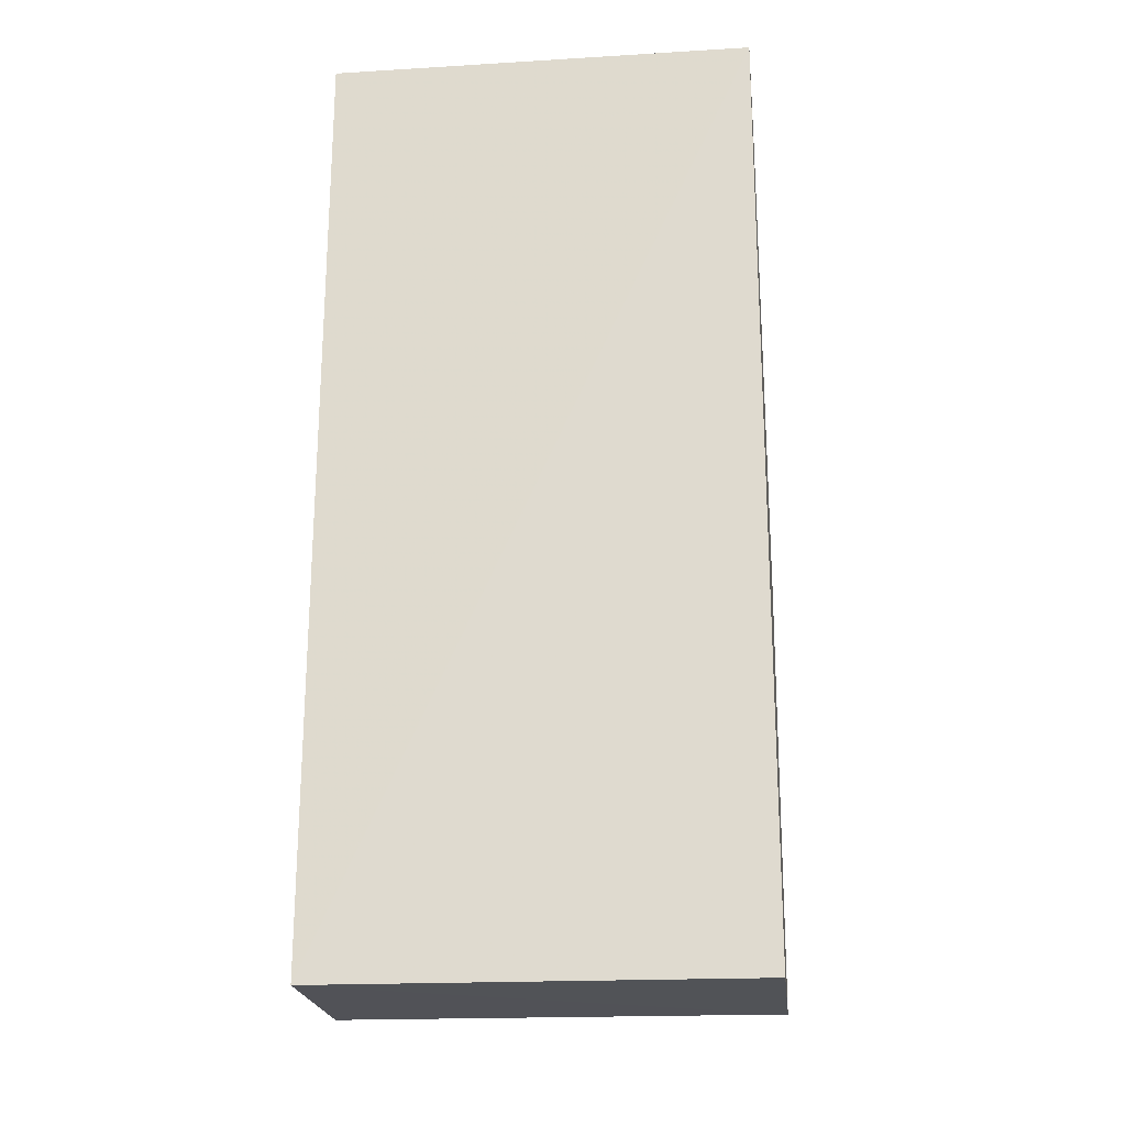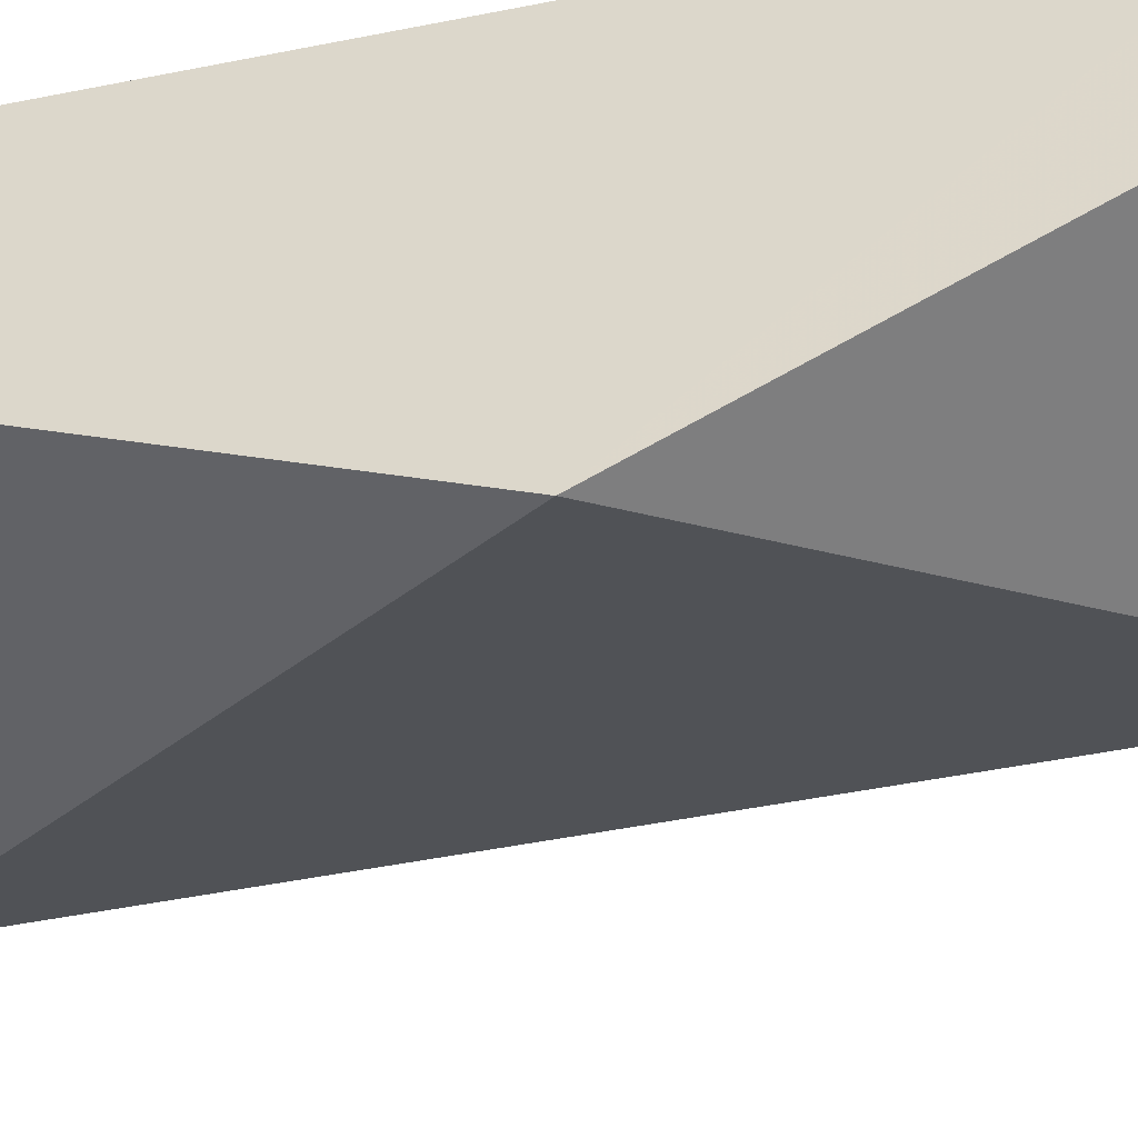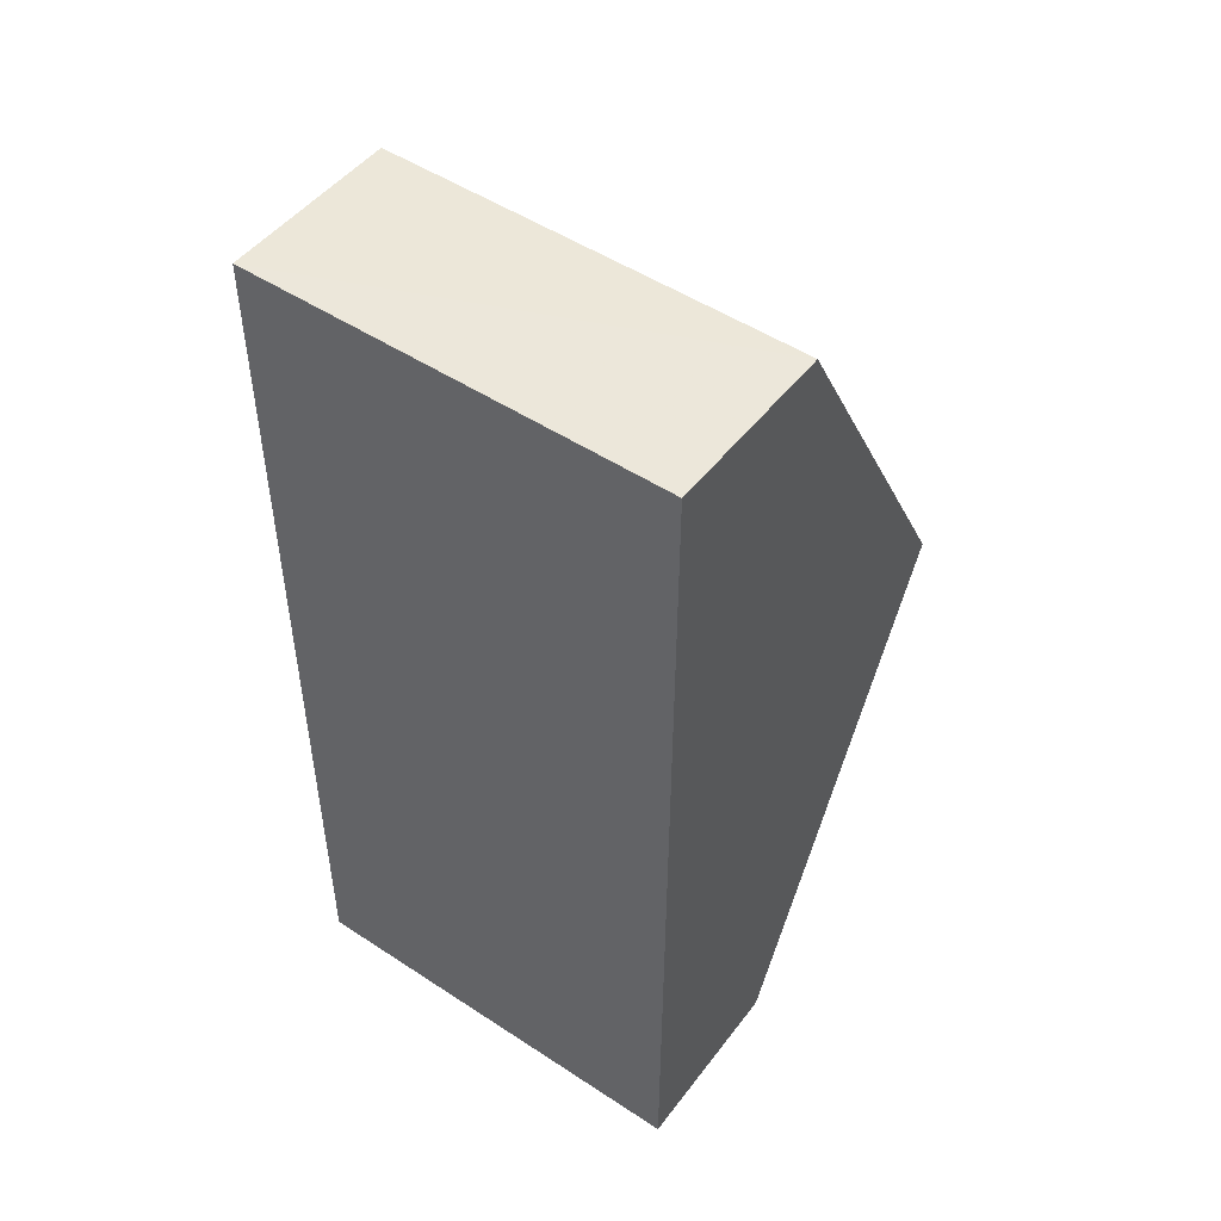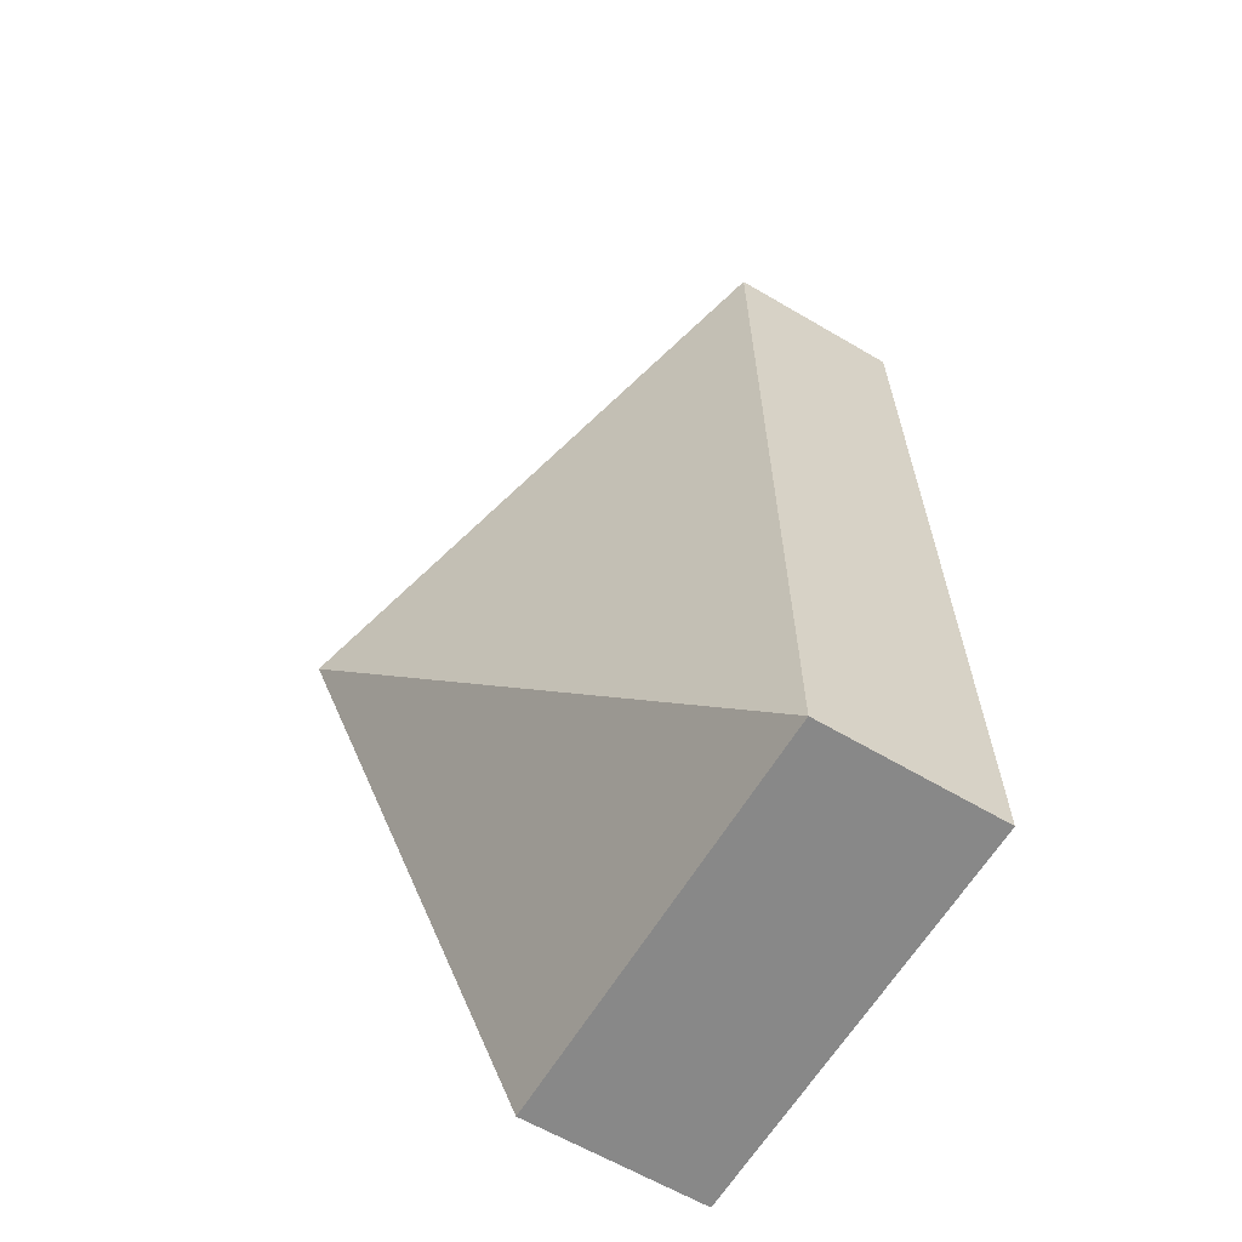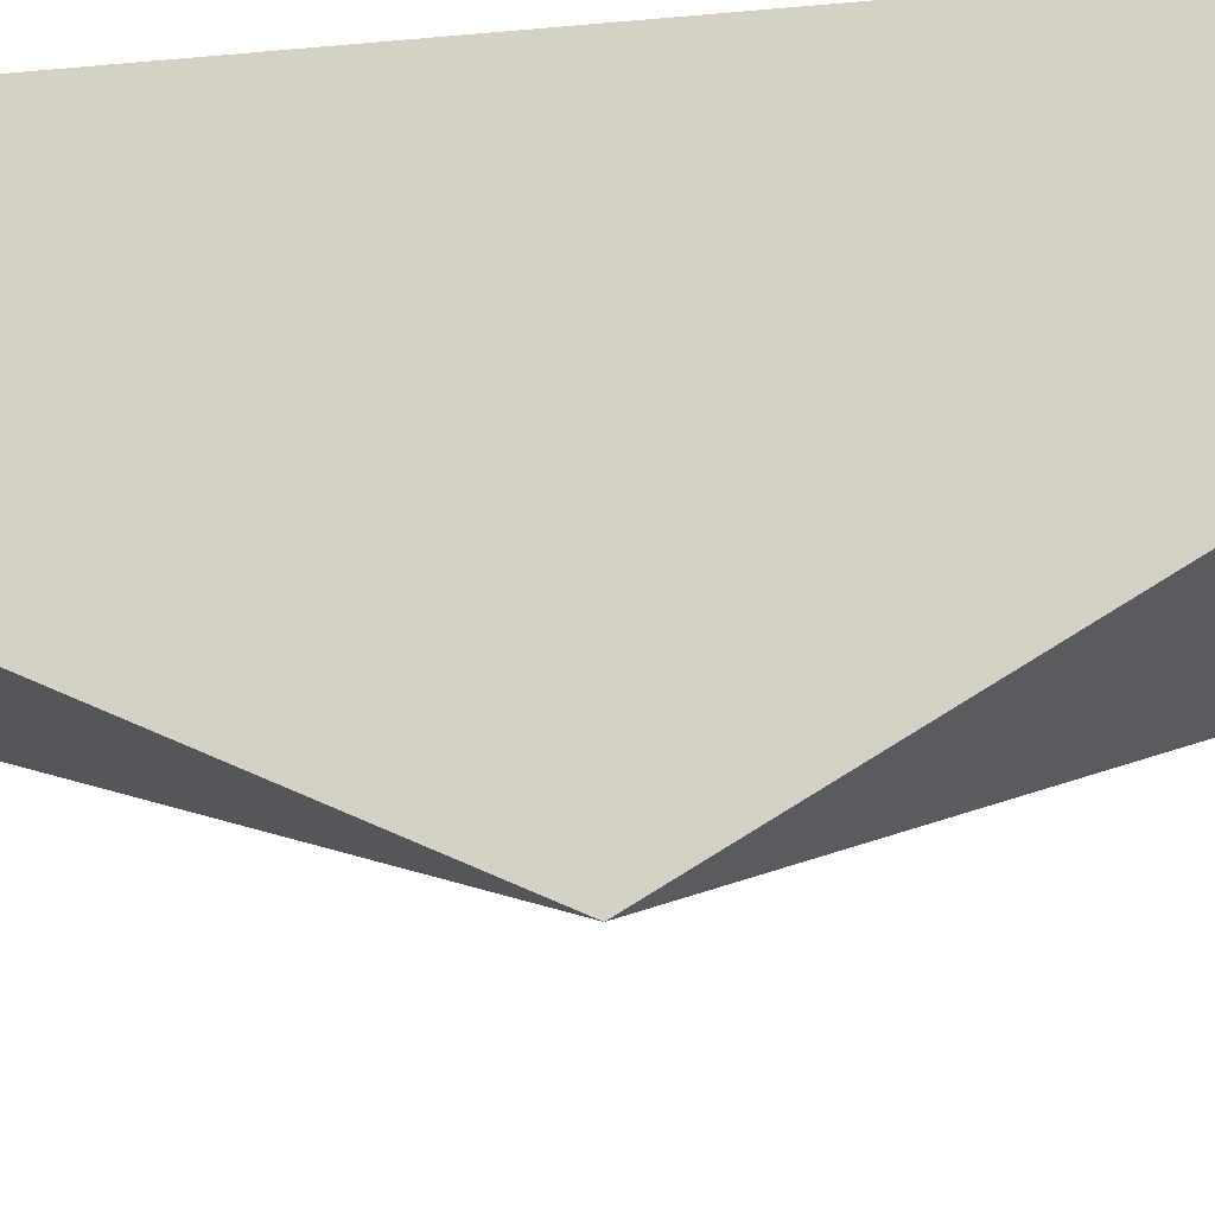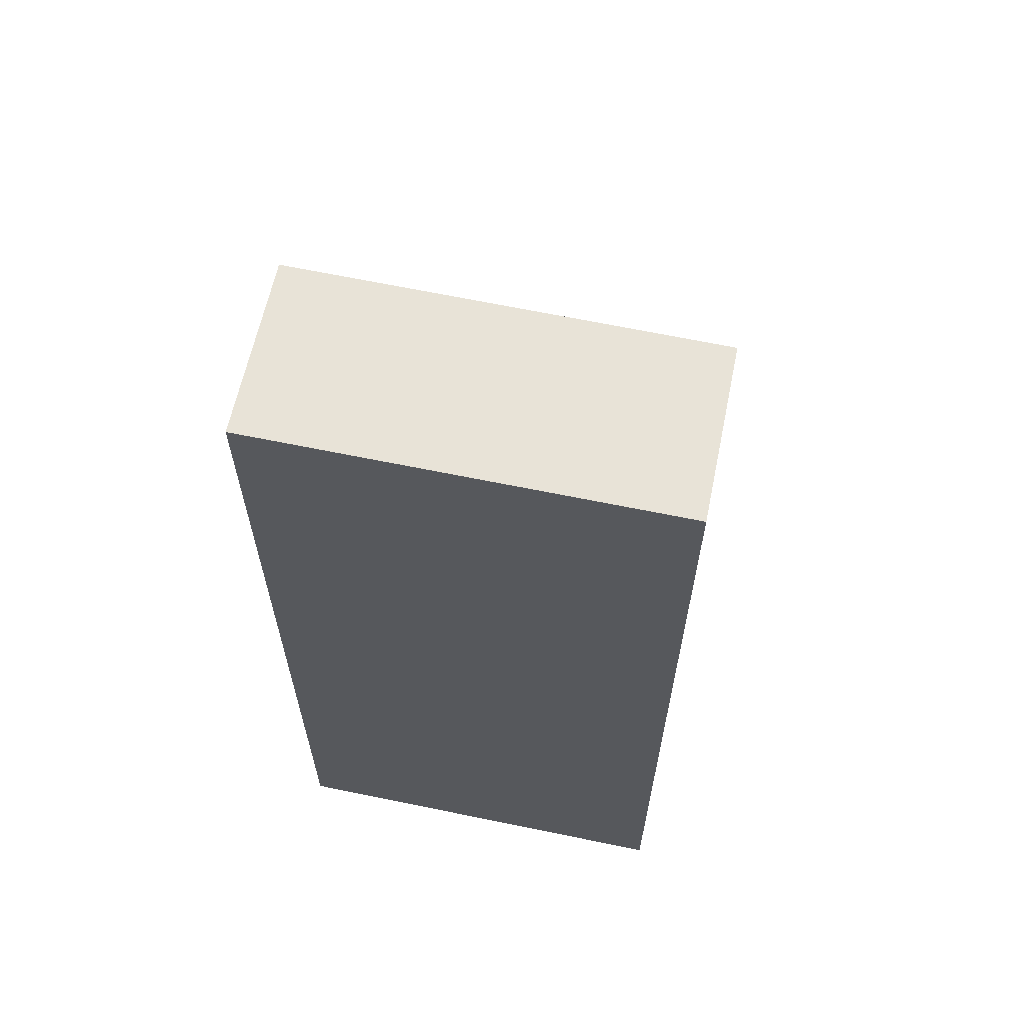
<metadata>
{"format":"obj","ext":"obj","renderer":"f3d","projection":"perspective","resolution":1024,"background":"white","views":[{"elev":-21.9,"azim":6.4,"up":"+Y"},{"elev":-50.7,"azim":102.4,"up":"+Z"},{"elev":49.6,"azim":35.7,"up":"+Y"},{"elev":-62.4,"azim":-120.9,"up":"+Y"},{"elev":-18.1,"azim":101.2,"up":"+Z"},{"elev":63.0,"azim":11.7,"up":"+Y"}]}
</metadata>
<code>
v 0.002621 0.03957 0.03955
v 0.002569 -0.04251 0.0398
v 0.002569 -0.04247 0.02388
v 0.002591 0.002184 0.002704
v -0.03459 0.03944 0.0236
v -0.03458 -0.0423 0.03981
v 0.002608 0.03929 0.0238
v -0.03454 0.03977 0.0395
v -0.03458 -0.04223 0.02389
f 1 2 3
f 1 3 4
f 6 2 1
f 6 3 2
f 7 1 4
f 7 4 5
f 8 6 1
f 8 5 6
f 8 7 5
f 8 1 7
f 9 6 5
f 9 5 4
f 9 4 3
f 9 3 6

</code>
